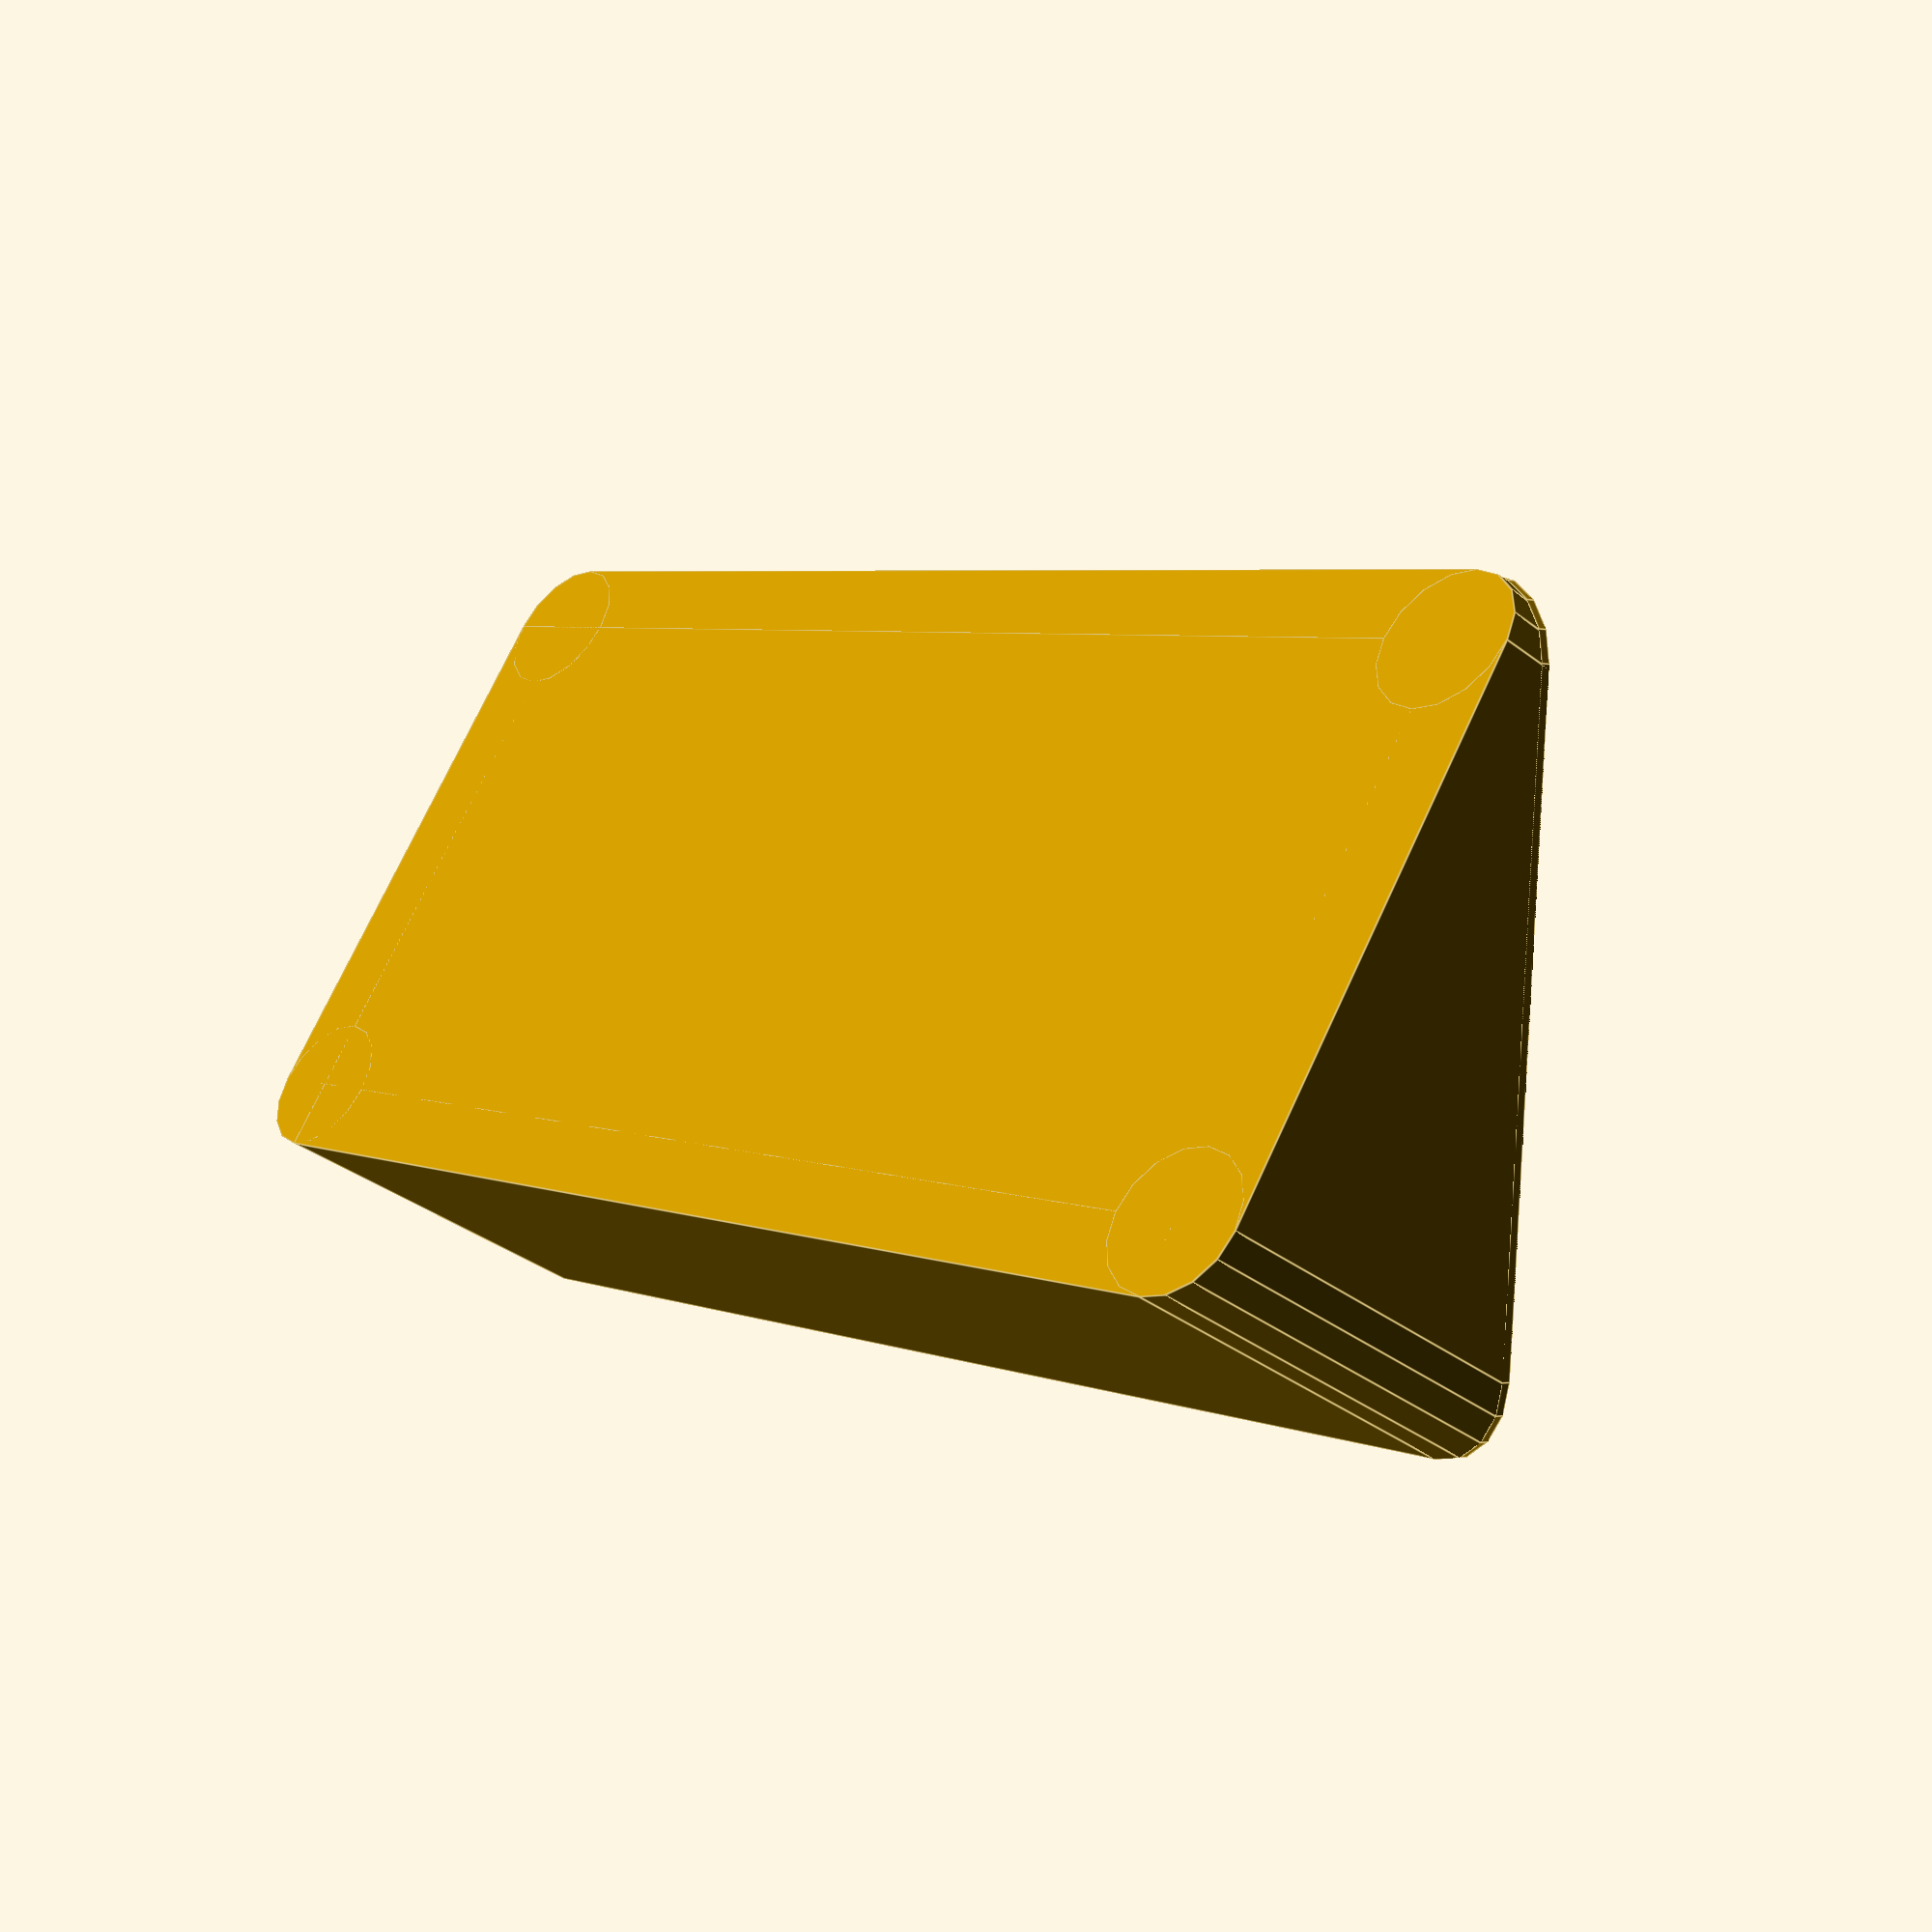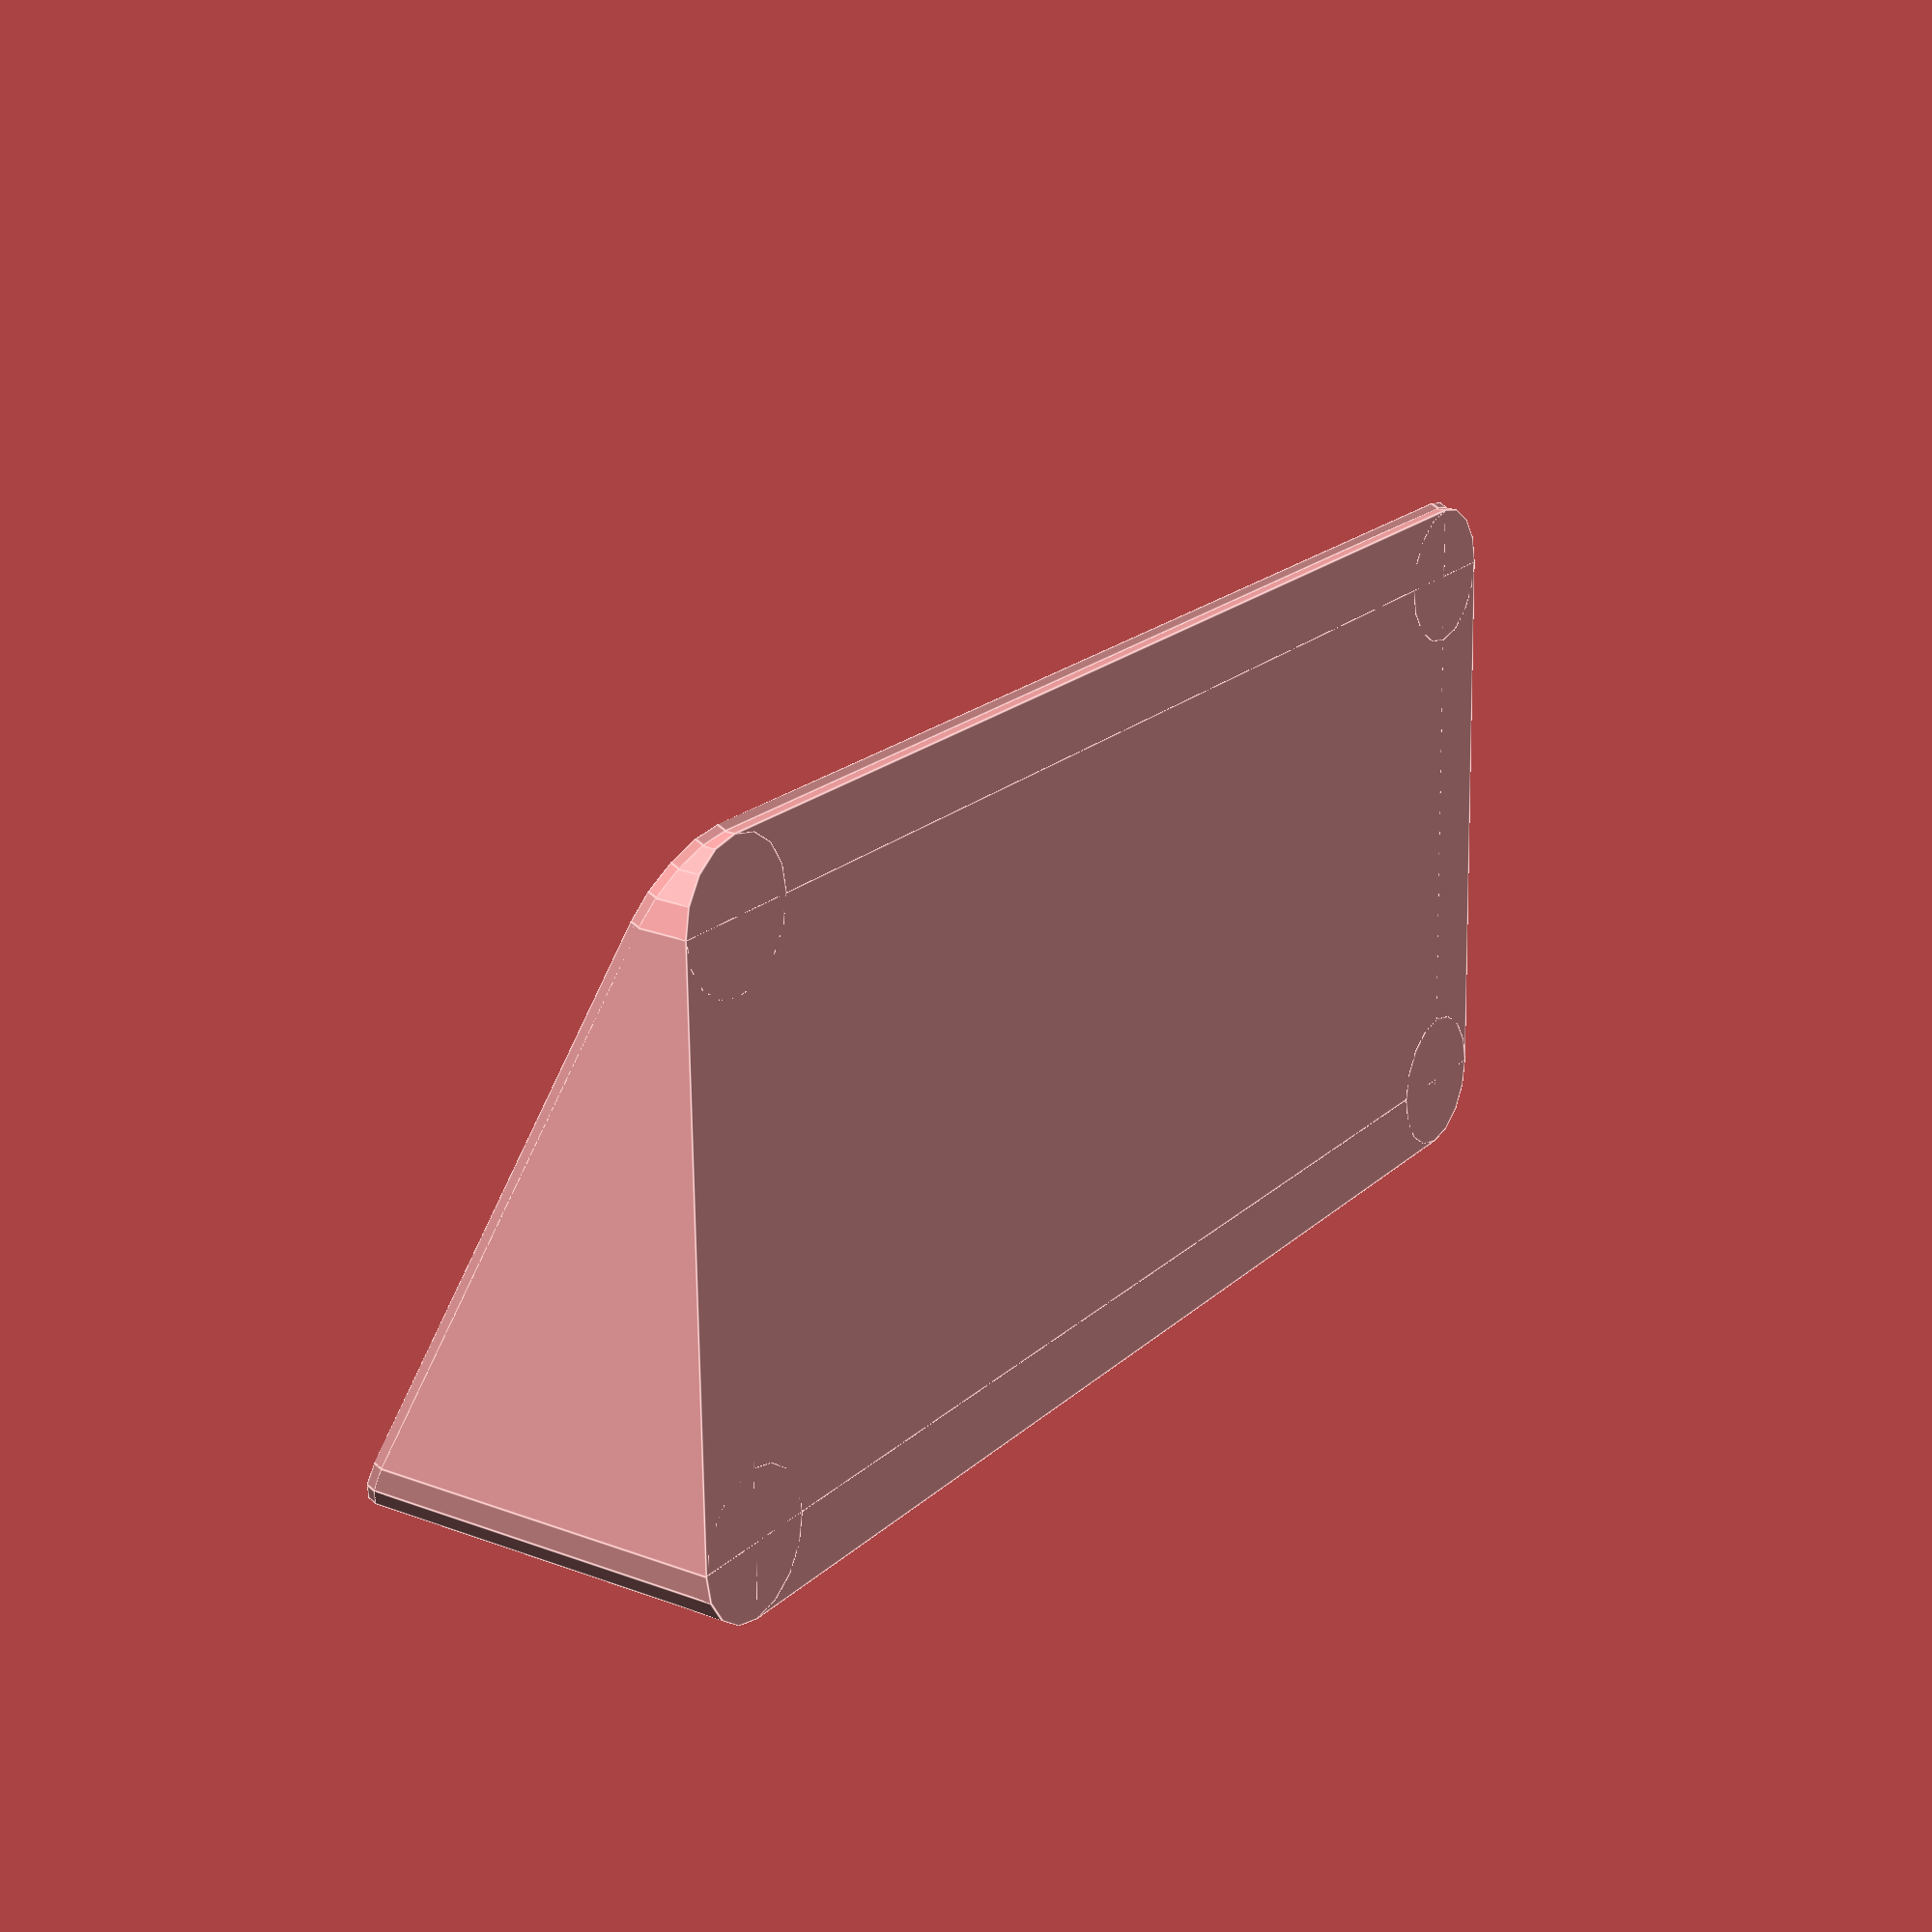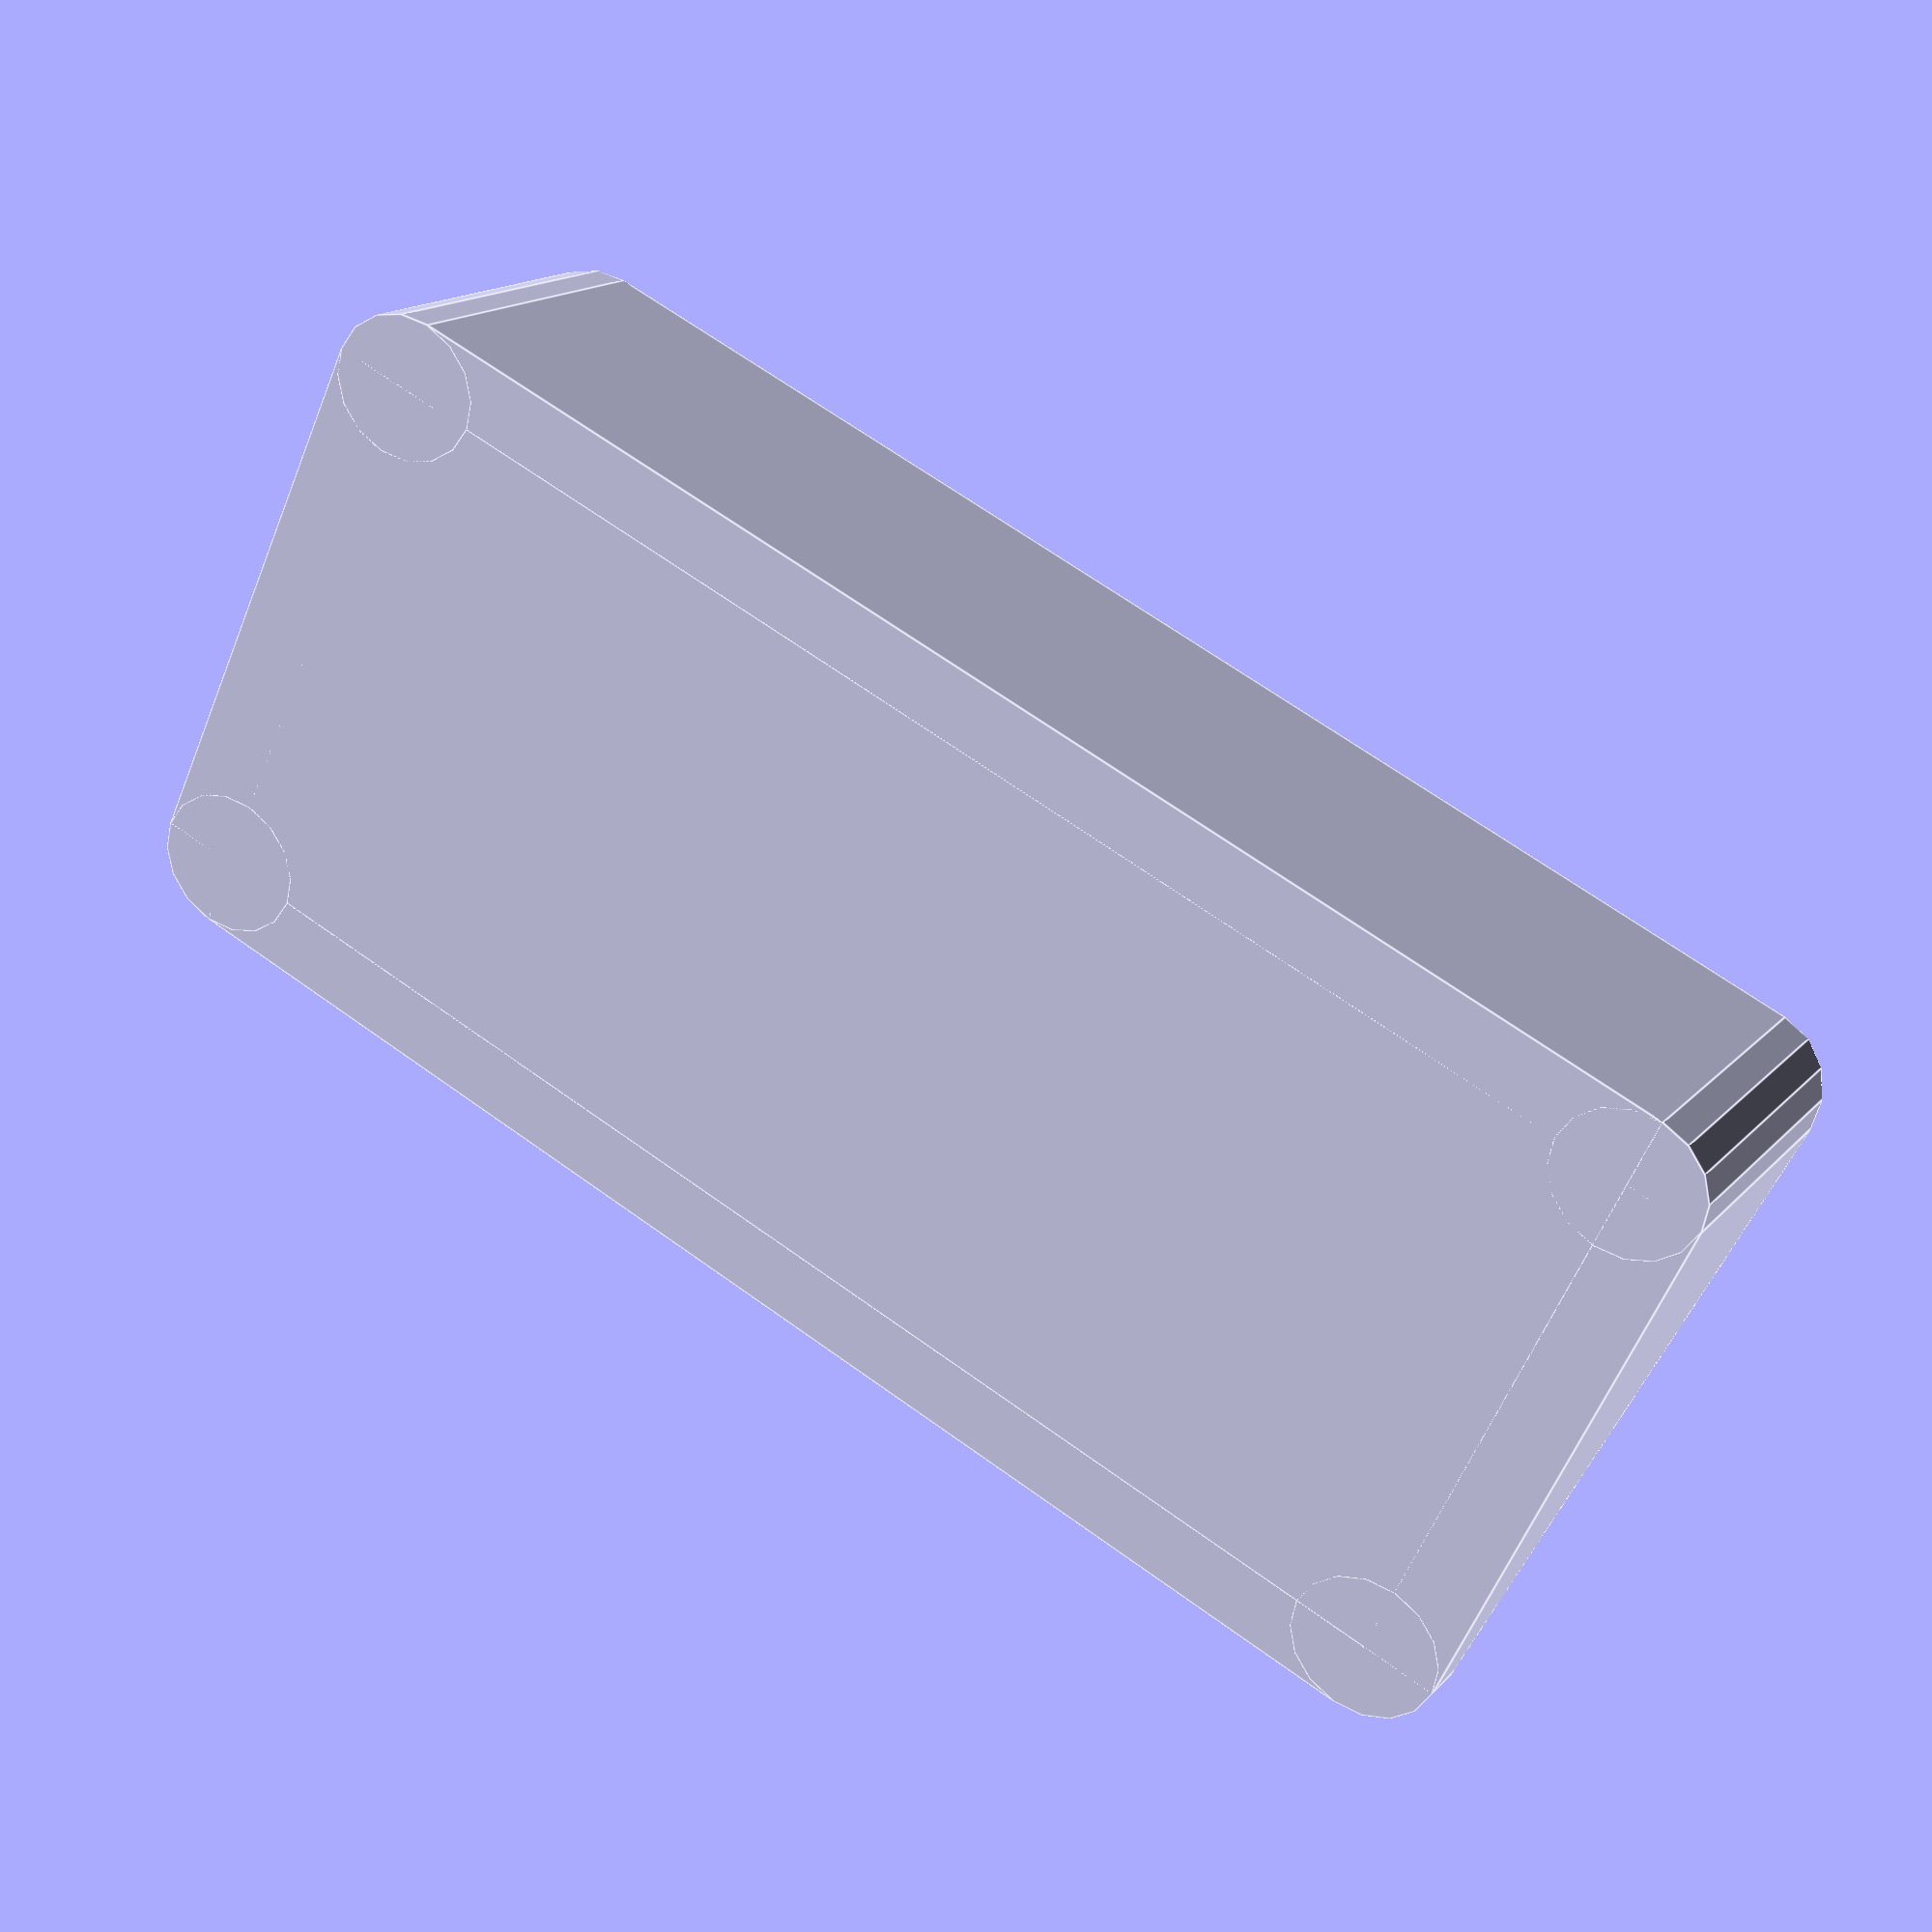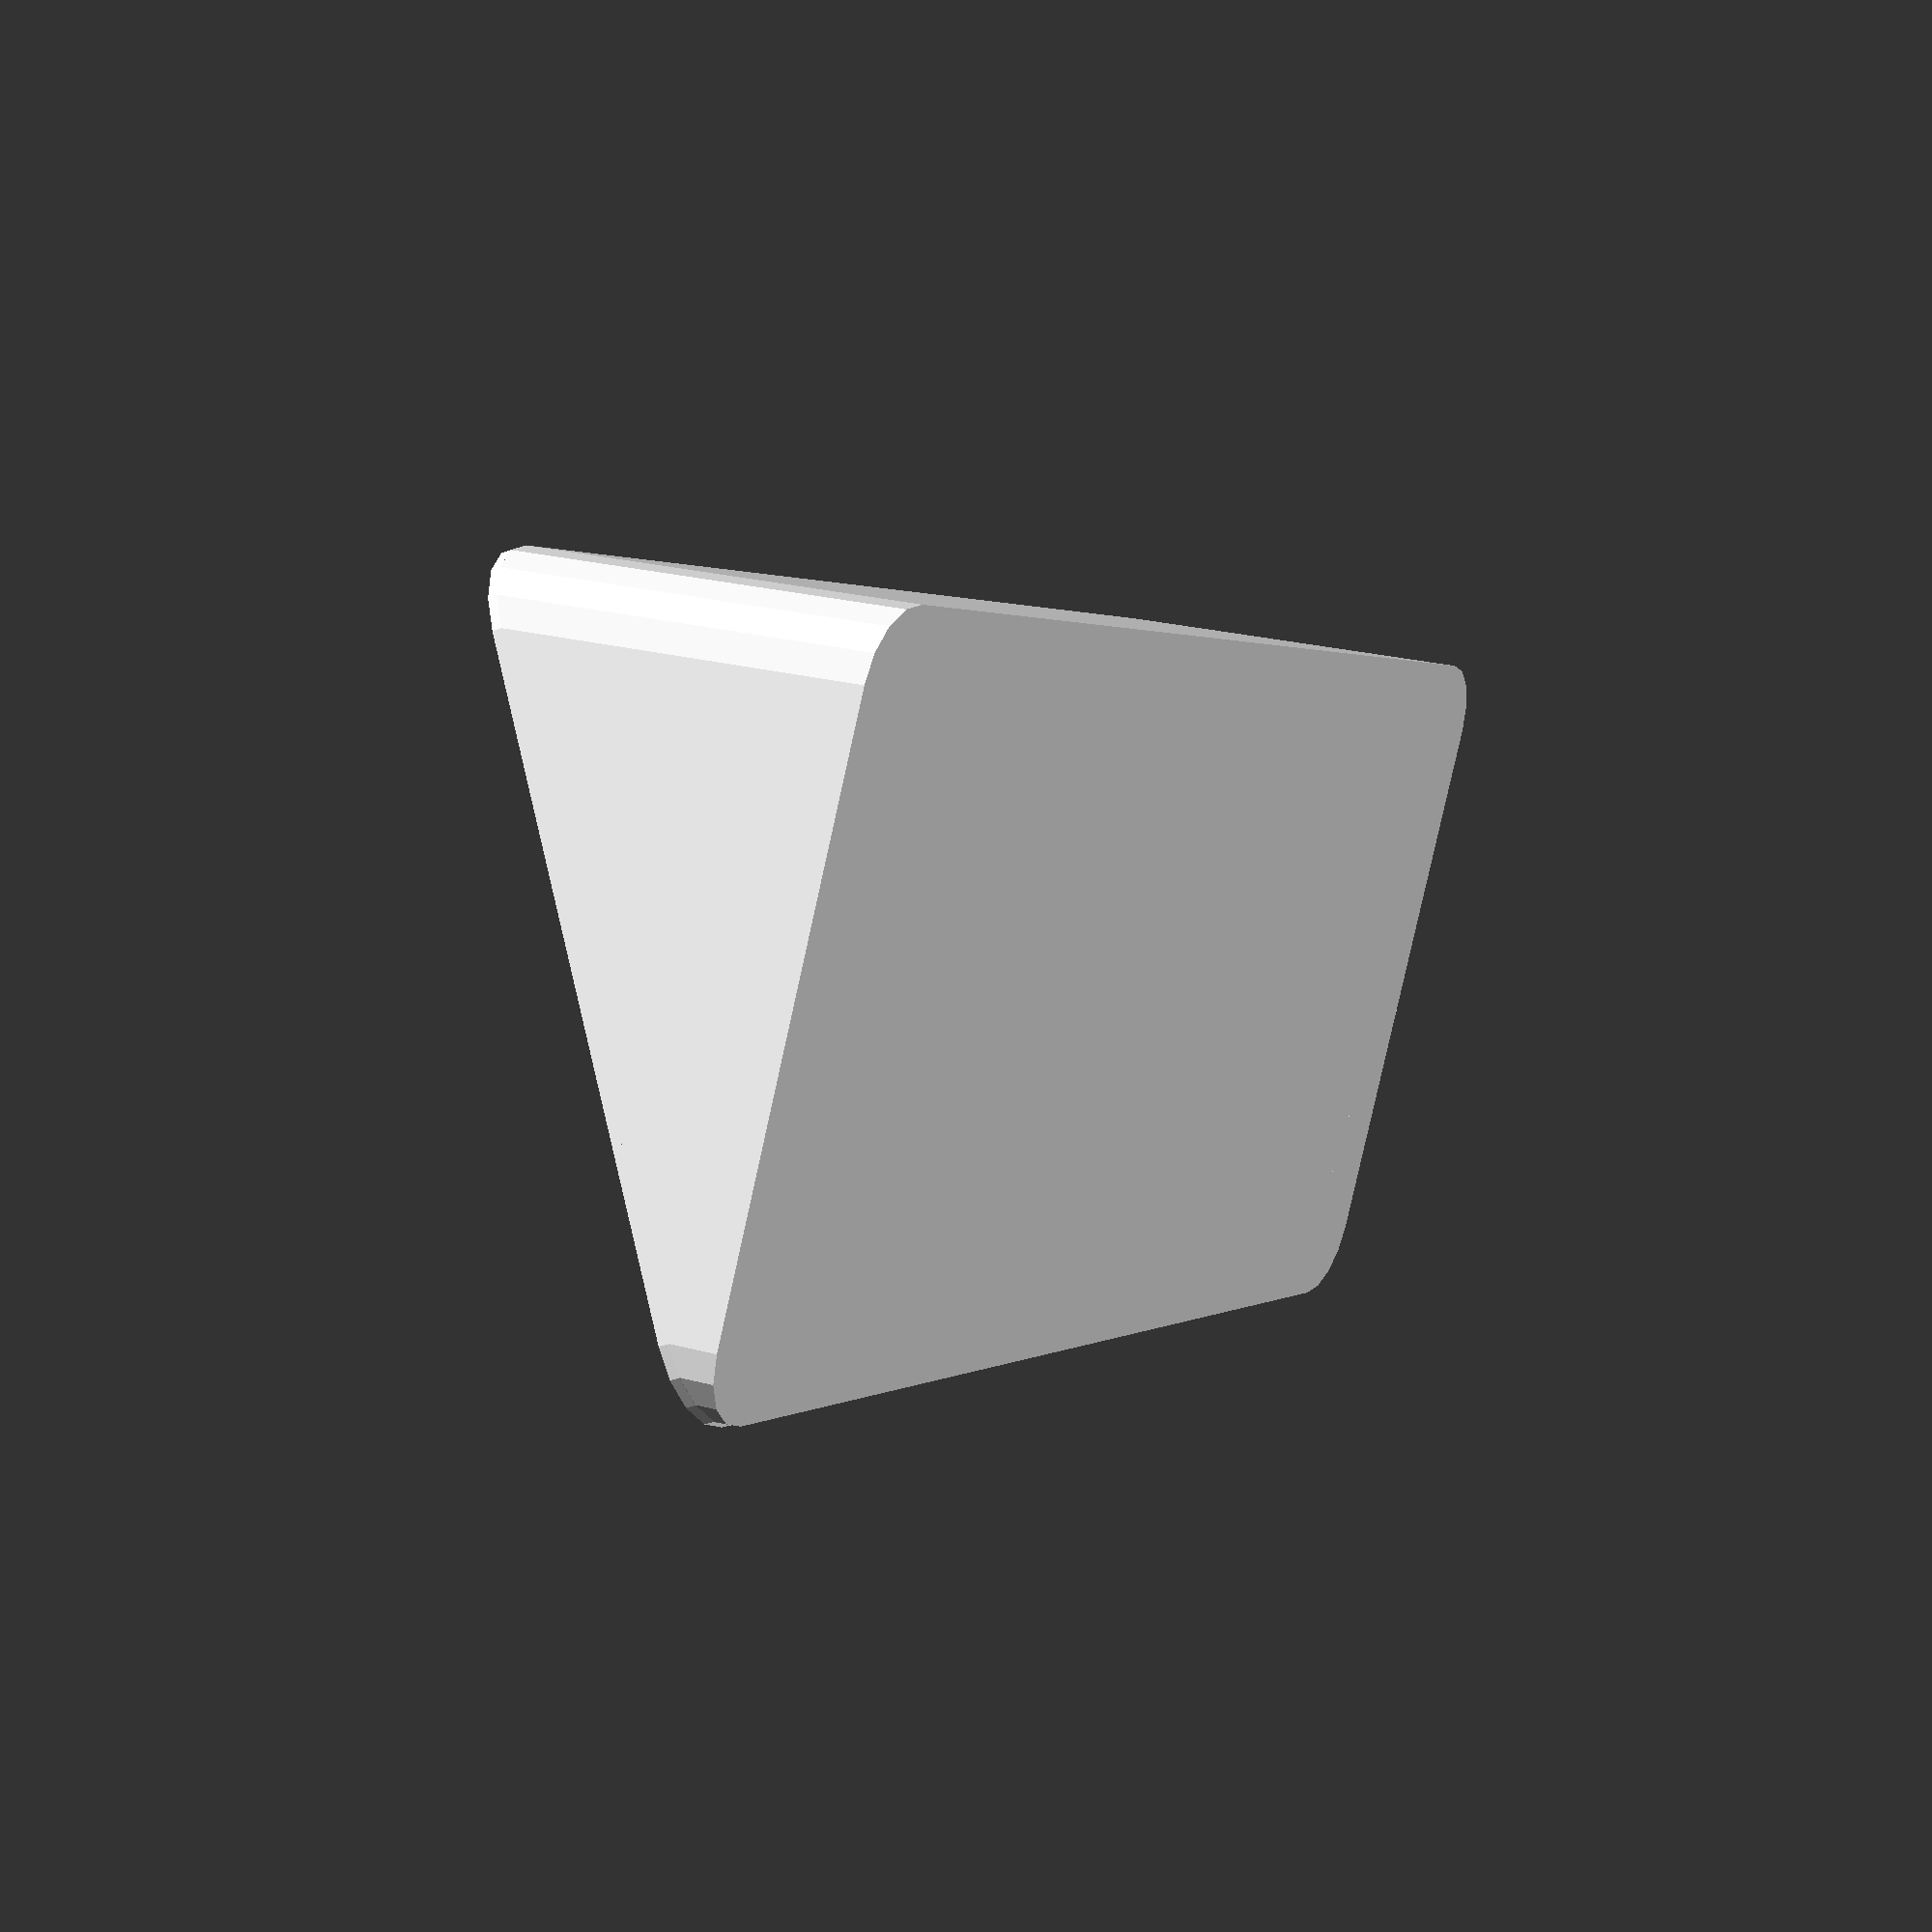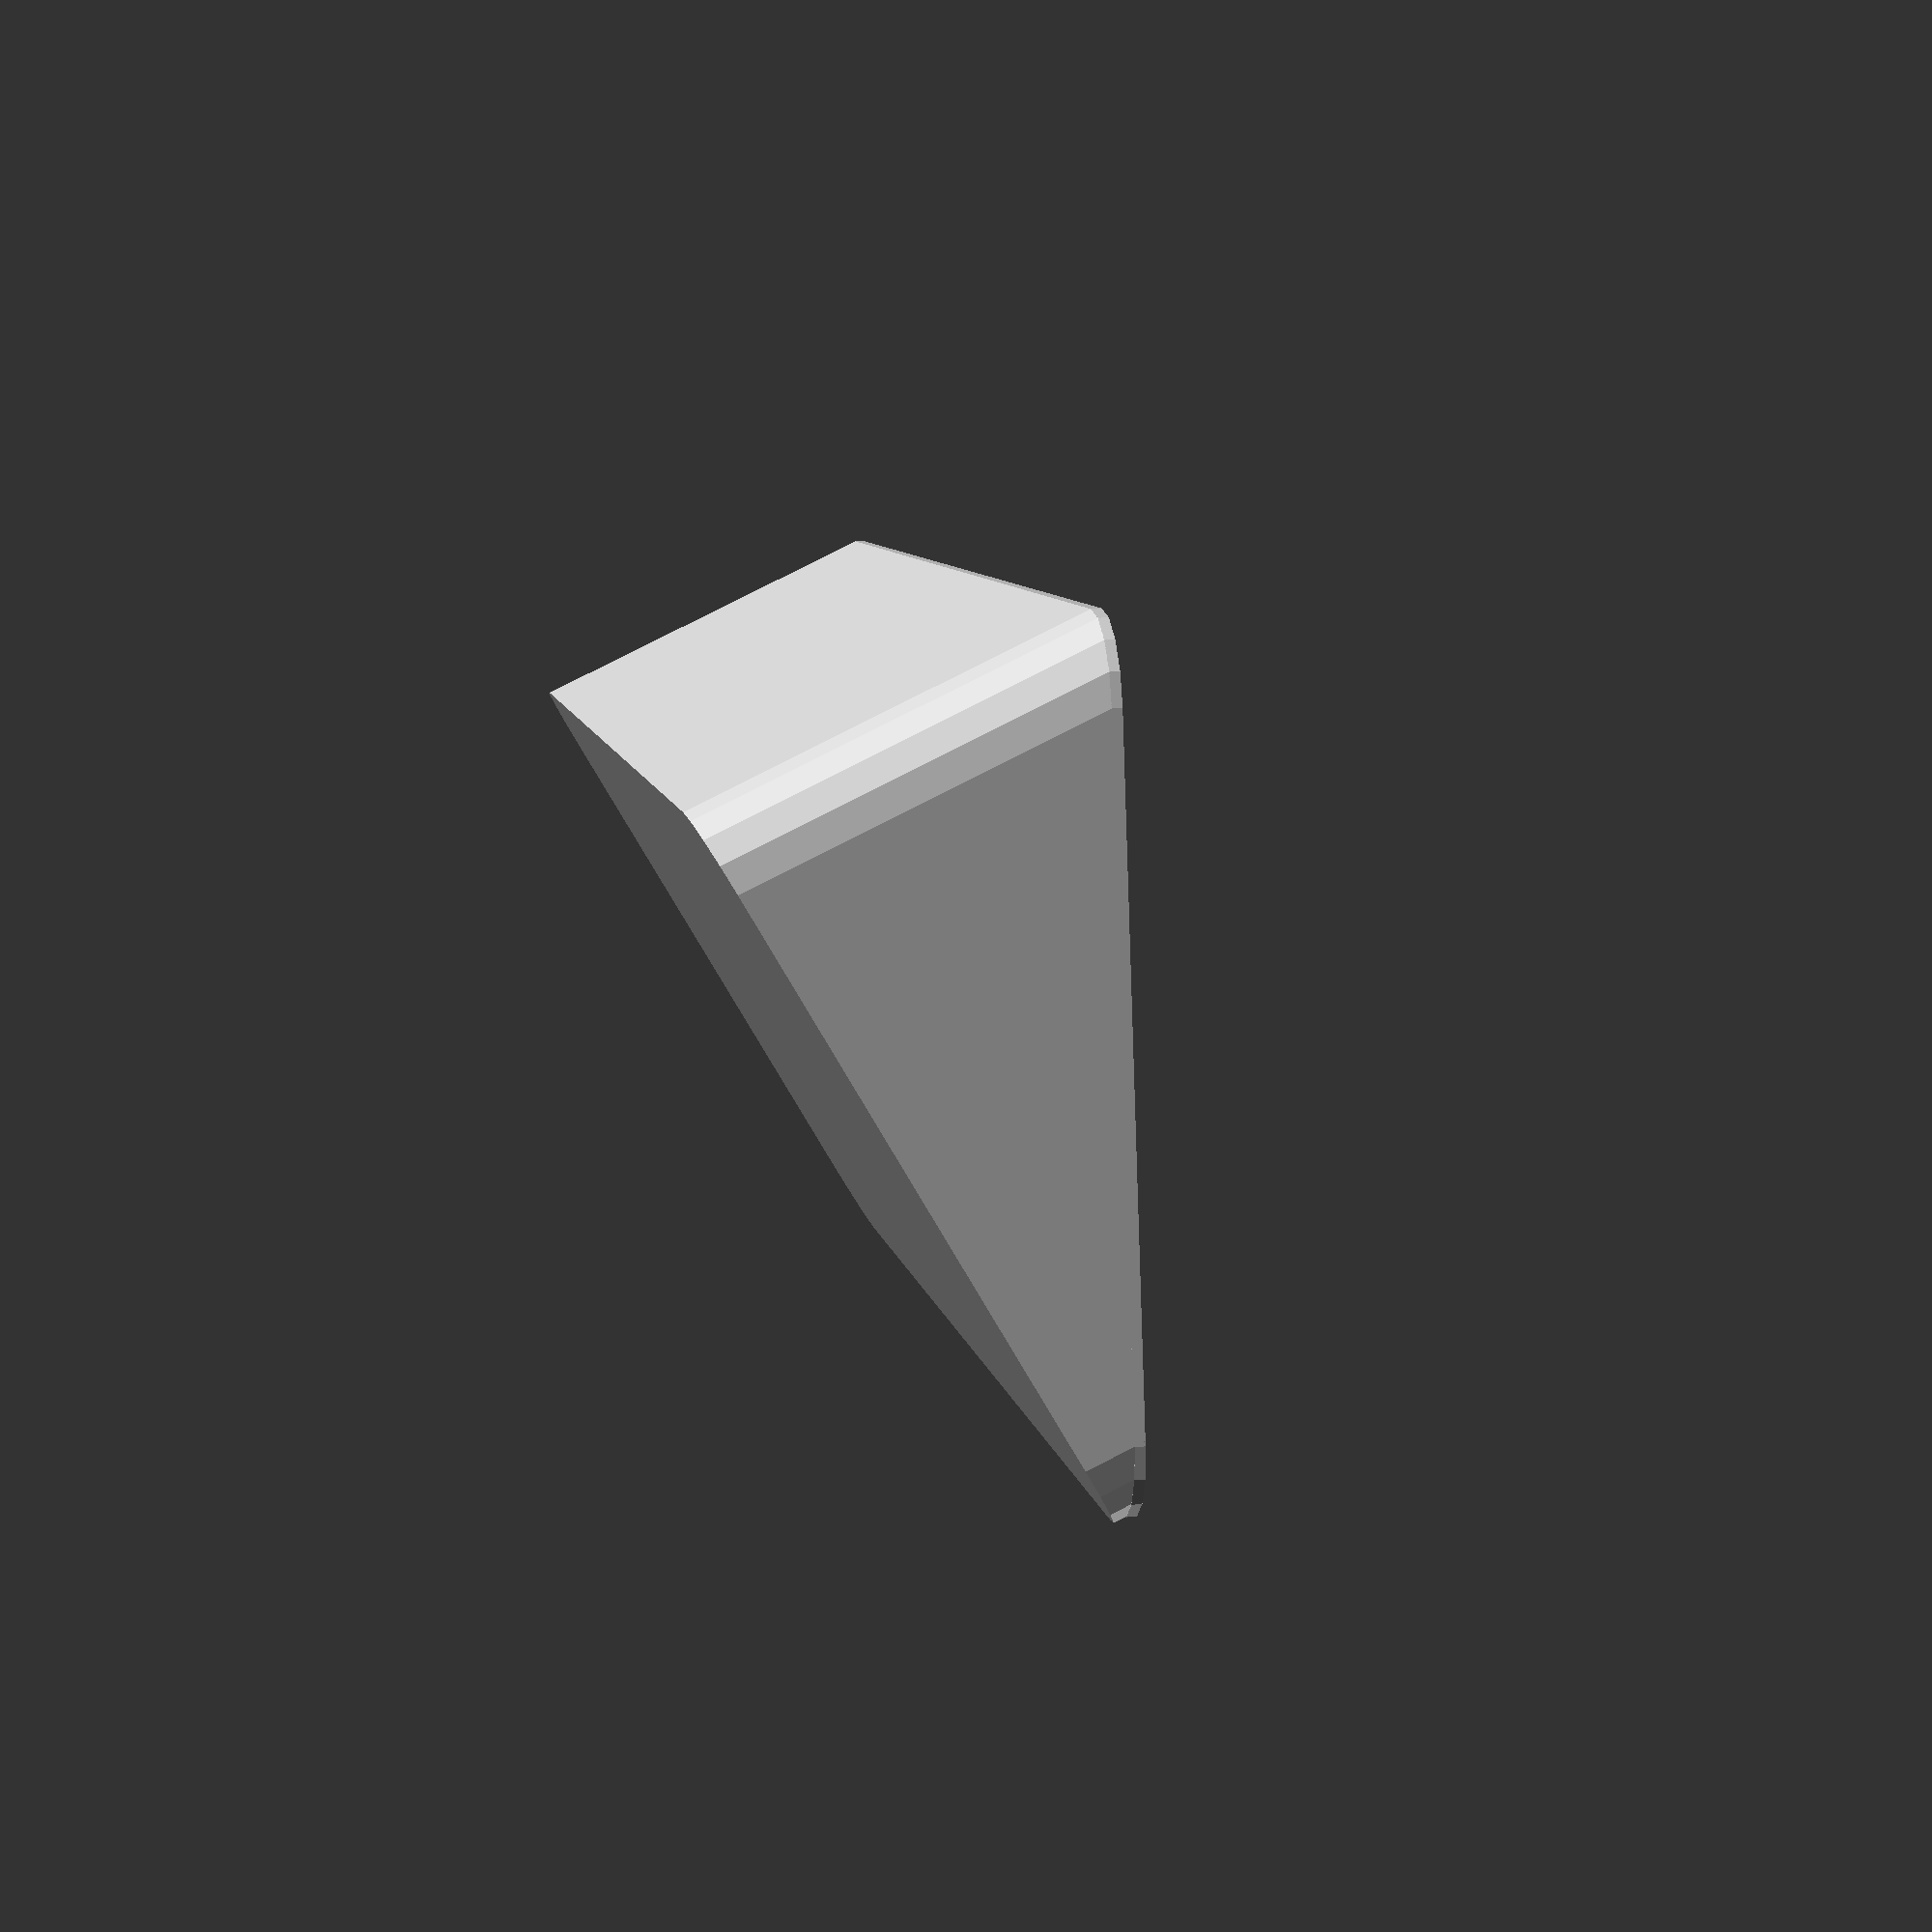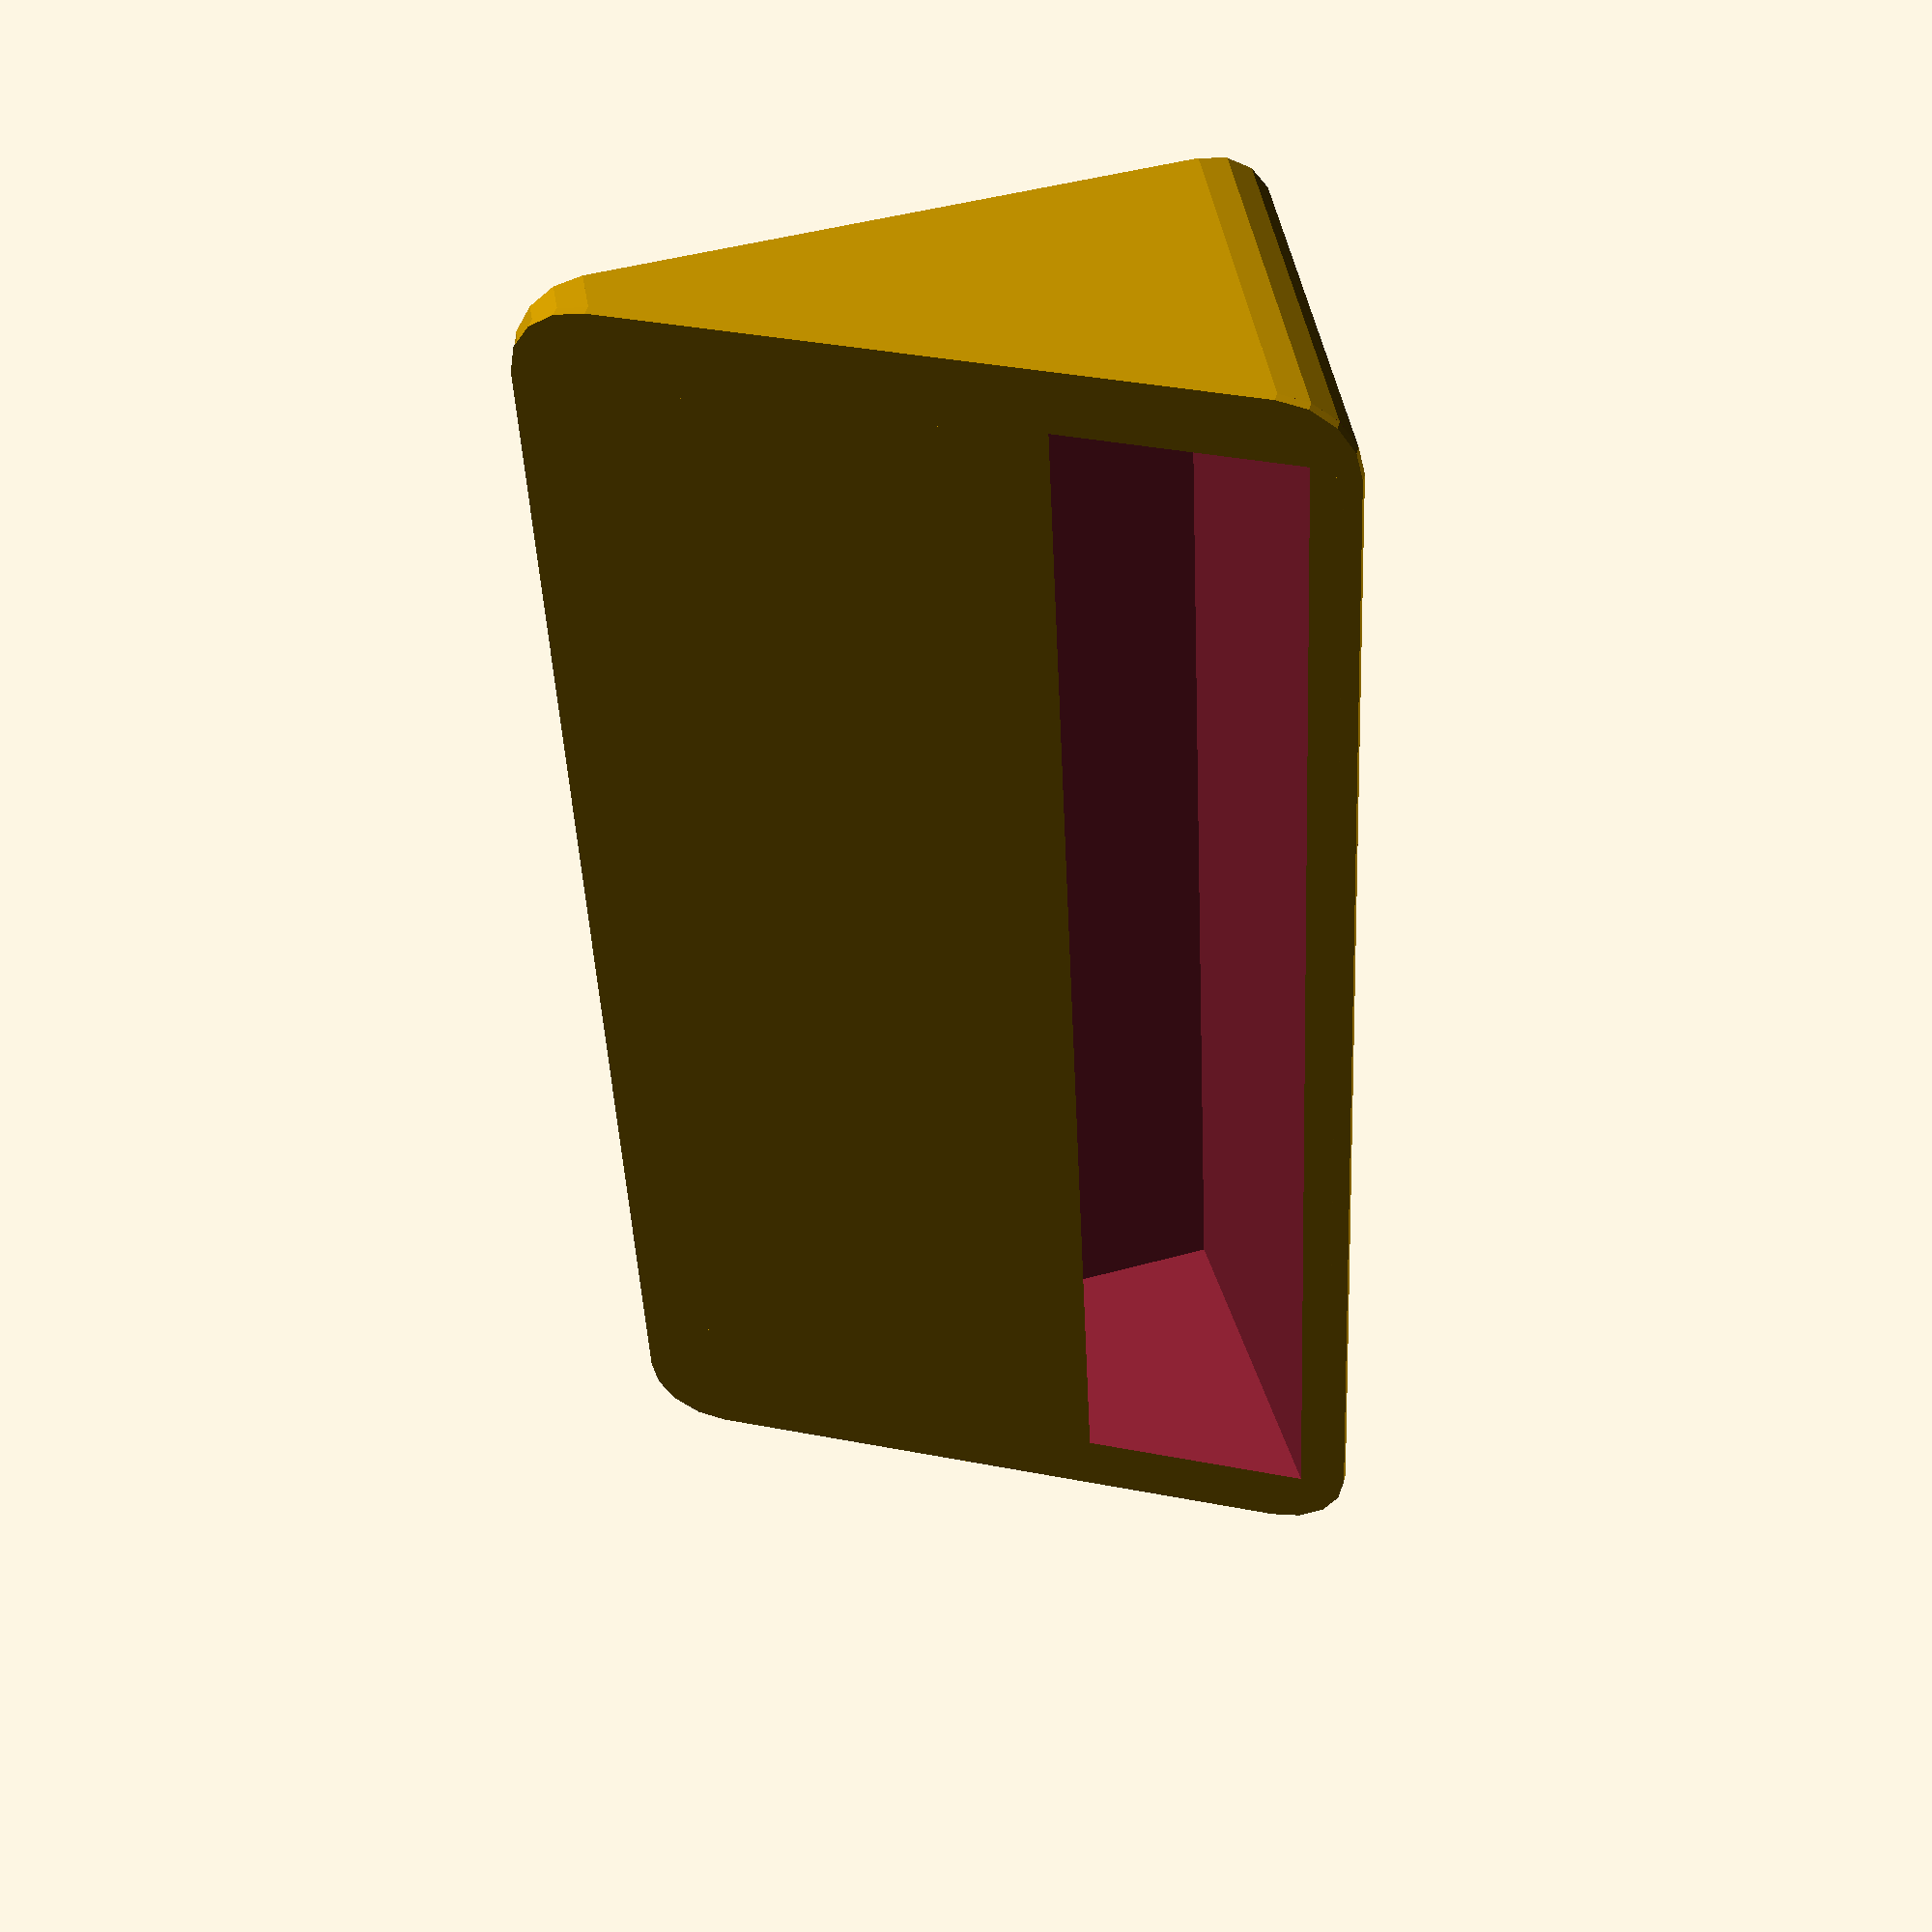
<openscad>
// preview[view:south, tilt:bottom]

/* [Global] */

// Load a 150x40 pixel image. This is the artwork for the logo. The background should be black and the logo white. If not, make sure to click the Invert Colors checkbox.
logo = "logo.dat"; // [image_surface:150x40]

// What Z height would you like to pause the printer to change the filament for the logo color (mm)?
z_height = 0.6;

/* [Hidden] */

holder_x = 100;
holder_y = 50;
holder_z = 25;
card_x = 91;
card_y = 13;
card_z = 22;
corner_radius = 5;
box_x = holder_x - (corner_radius * 2);
box_y = holder_y - (corner_radius * 2);
face_z = z_height;
offset_x = (holder_x / 2) - corner_radius;
offset_y = (holder_y / 2) - corner_radius;
logo_x = 90;
logo_y = 24;
scale_x = 150;
scale_y = 40;

difference() {
	translate([0, 0, face_z]) {
		translate([0, 0, -(face_z/2)]) {
			cube([box_x, holder_y, face_z], center=true);
			cube([holder_x, box_y, face_z], center=true);
			translate([ offset_x,  offset_y, 0]) cylinder(h=face_z, r=corner_radius, center=true);
			translate([-offset_x,  offset_y, 0]) cylinder(h=face_z, r=corner_radius, center=true);
			translate([ offset_x, -offset_y, 0]) cylinder(h=face_z, r=corner_radius, center=true);
			translate([-offset_x, -offset_y, 0]) cylinder(h=face_z, r=corner_radius, center=true);
		}
		translate([0, -holder_y / 2, -0.01]) scale([1, 0.898, 1]) rotate([-26, 0, 0]) difference() {
			translate([0, holder_y / 2, holder_z/2]) {
				cube([box_x, holder_y, holder_z], center=true);
				cube([holder_x, box_y, holder_z], center=true);
				translate([ offset_x,  offset_y, 0]) cylinder(h=holder_z, r=corner_radius, center=true);
				translate([-offset_x,  offset_y, 0]) cylinder(h=holder_z, r=corner_radius, center=true);
				translate([ offset_x, -offset_y, 0]) cylinder(h=holder_z, r=corner_radius, center=true);
				translate([-offset_x, -offset_y, 0]) cylinder(h=holder_z, r=corner_radius, center=true);
			}
			rotate([26, 0, 0]) translate([0, holder_y / 2, -holder_z/2]) cube([holder_x + 1, holder_y * 4/3, holder_z], center=true);
		}
	}
	translate([0, -holder_y/2+3, 0]) rotate([-30, 0, 0]) translate([0, card_y/2, 0]) cube([card_x, card_y, card_z*2], center=true);
	translate([0, (logo_y/2)-3, -0.01]) mirror([1,0,0]) rotate([0, 0, 180]) {
		scale([(logo_x)/scale_x, (logo_y)/scale_y, z_height]) surface(file=logo, center=true, convexity=5);
	}
}


</openscad>
<views>
elev=181.4 azim=184.7 roll=127.9 proj=p view=edges
elev=115.7 azim=218.6 roll=230.0 proj=p view=edges
elev=186.5 azim=34.1 roll=166.7 proj=p view=edges
elev=211.5 azim=330.4 roll=242.0 proj=p view=wireframe
elev=340.3 azim=167.8 roll=80.4 proj=p view=solid
elev=133.5 azim=272.6 roll=345.8 proj=p view=solid
</views>
